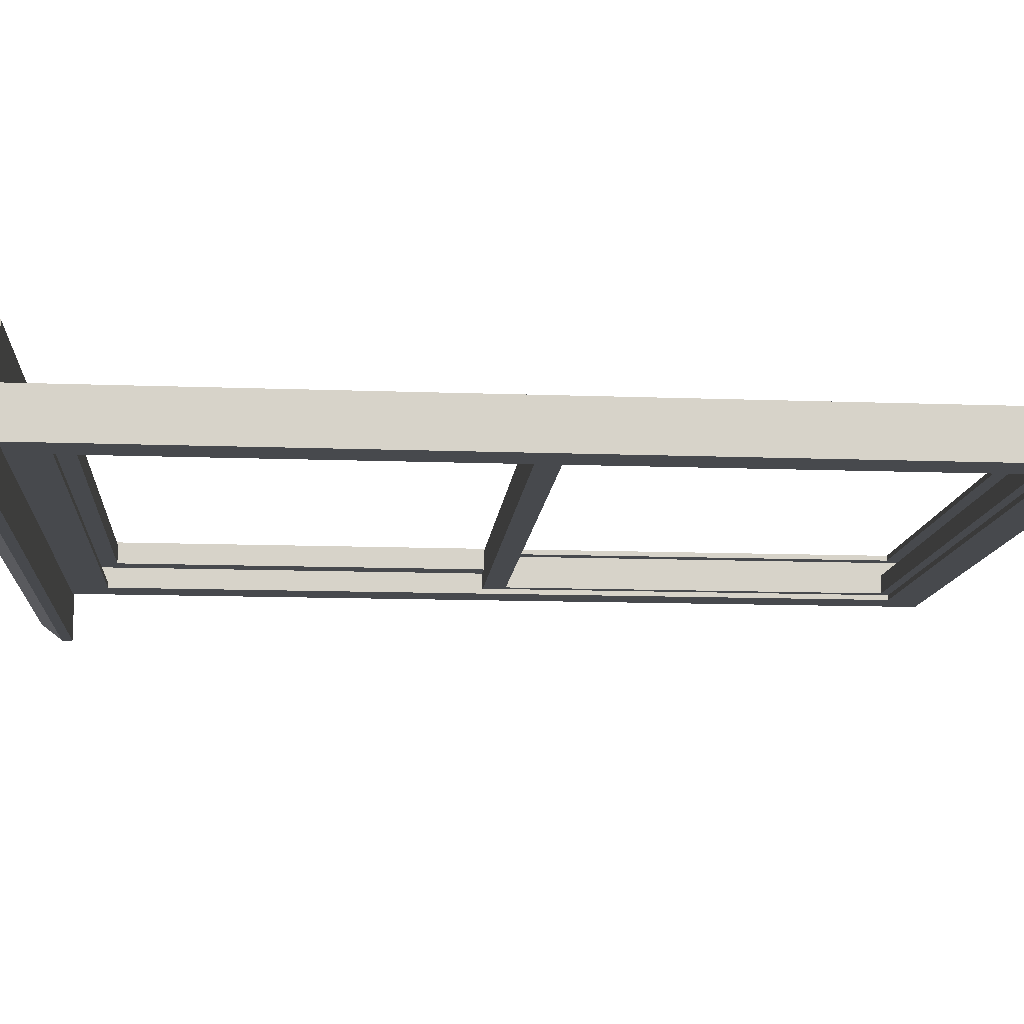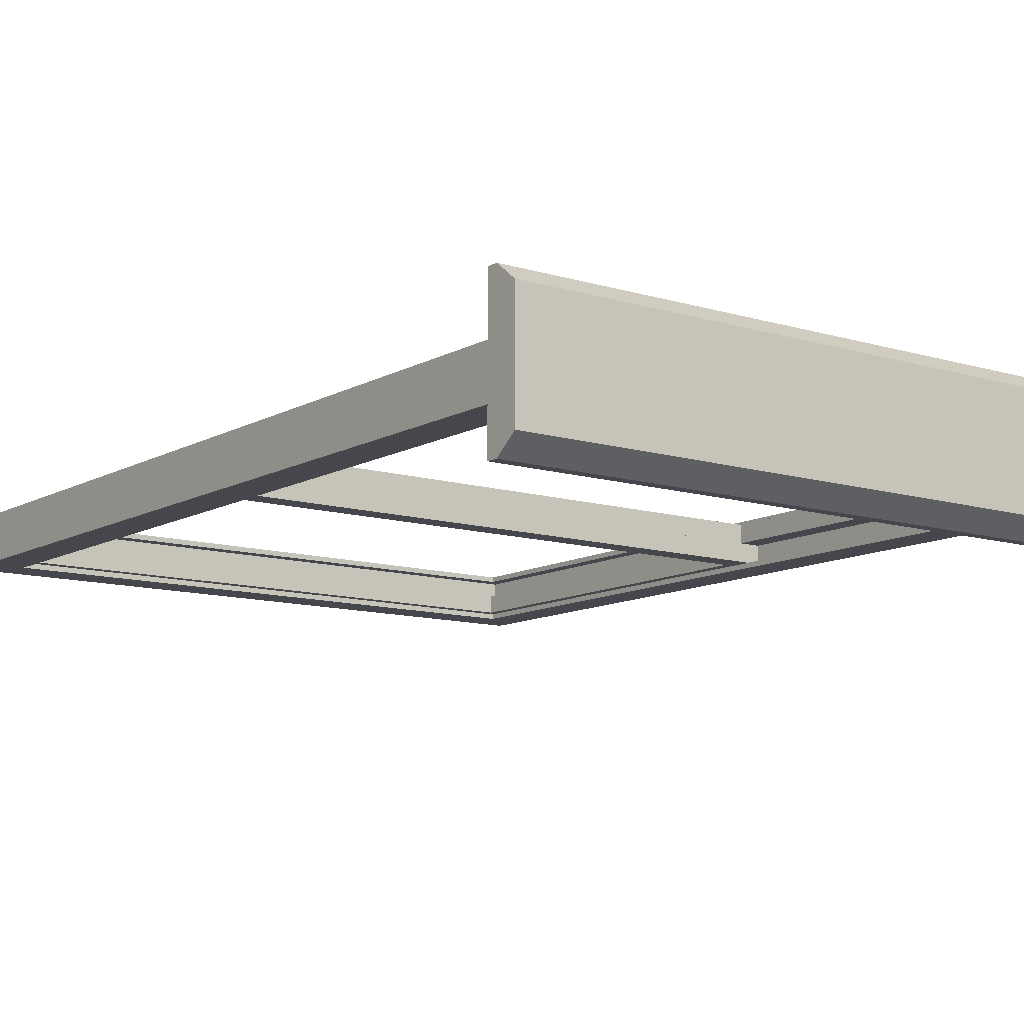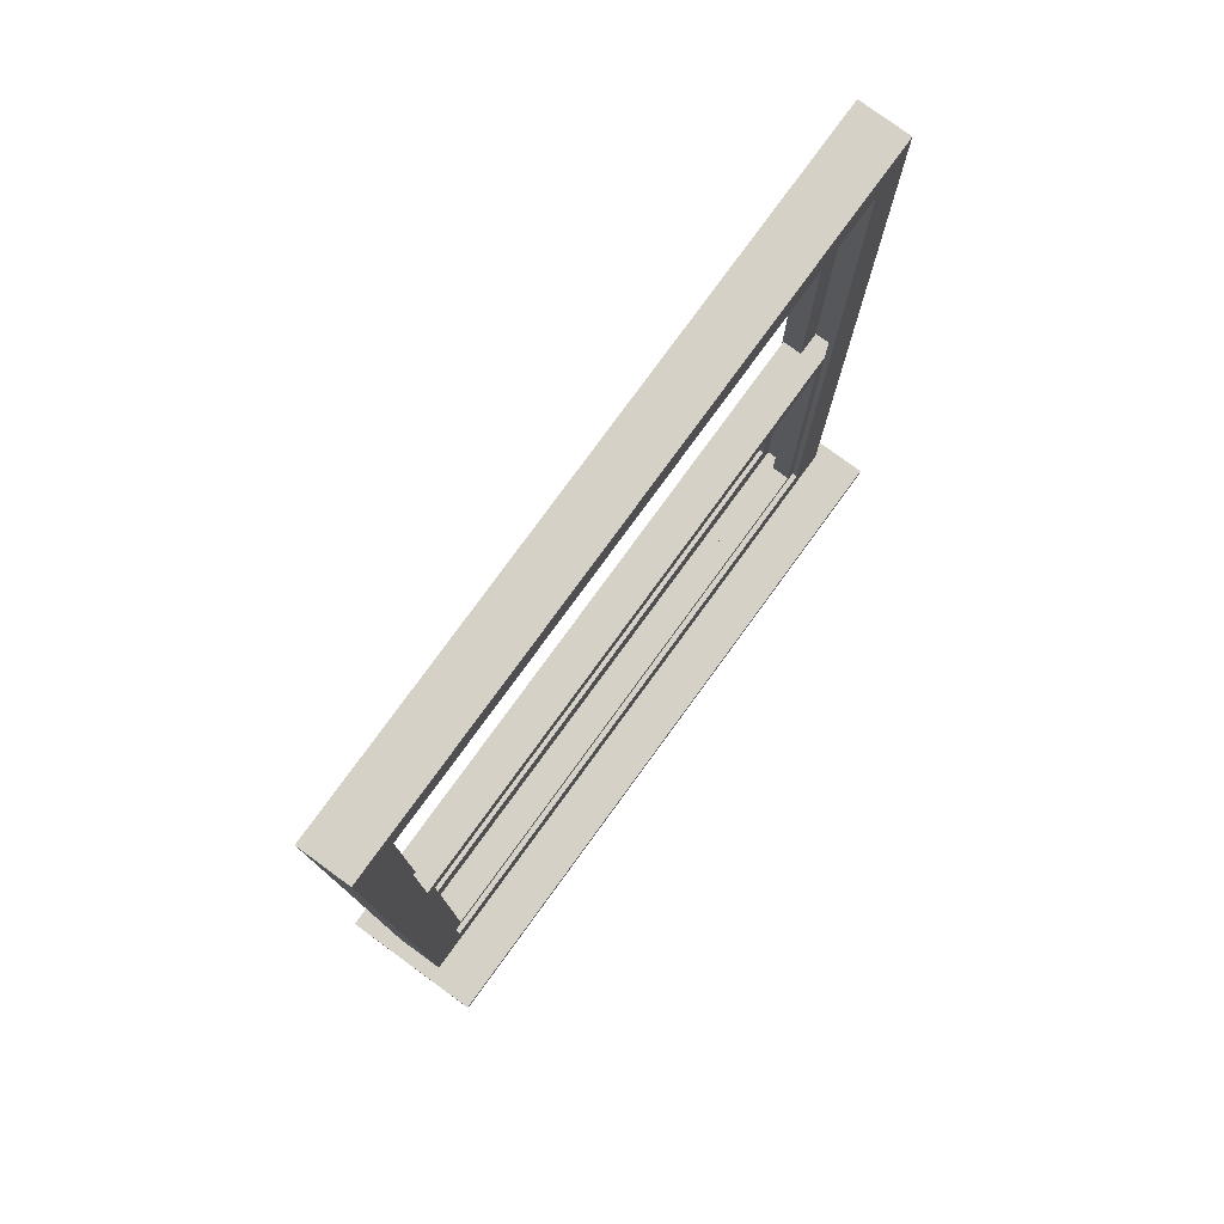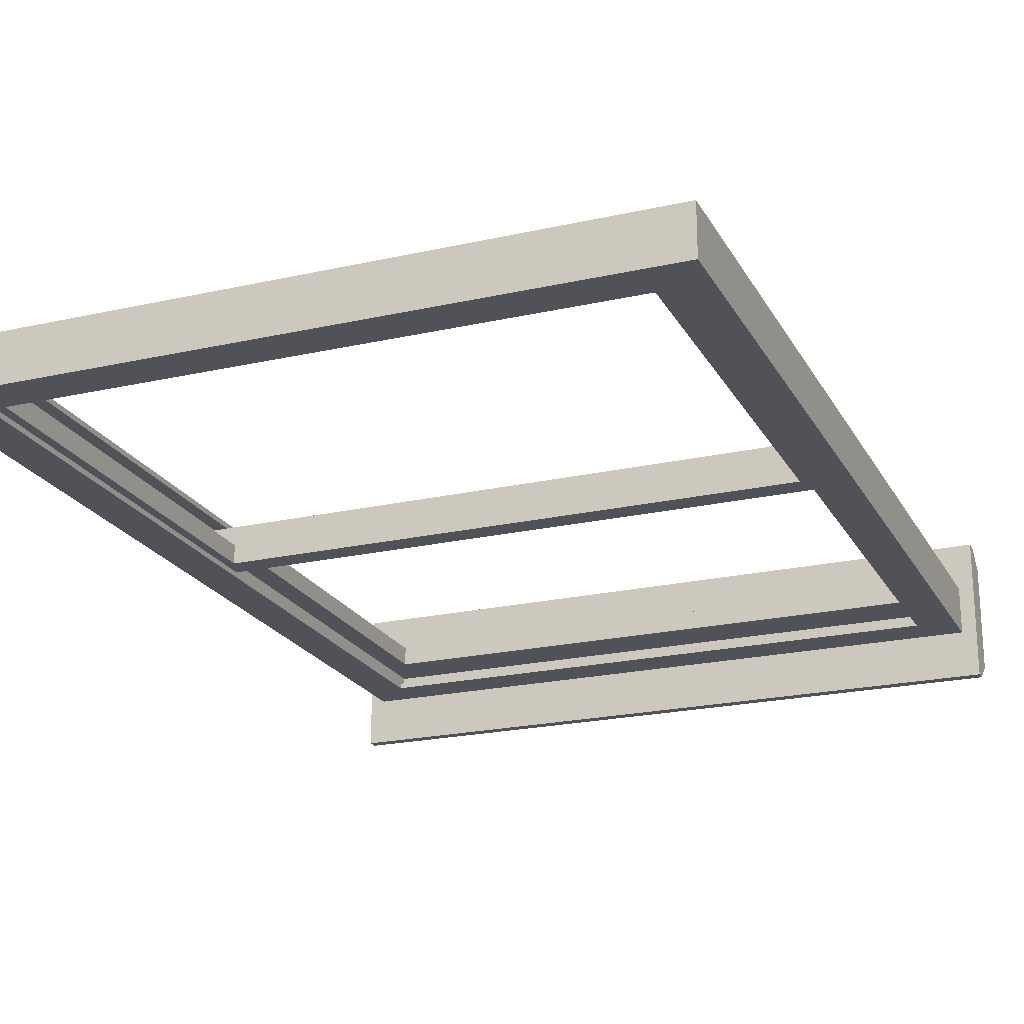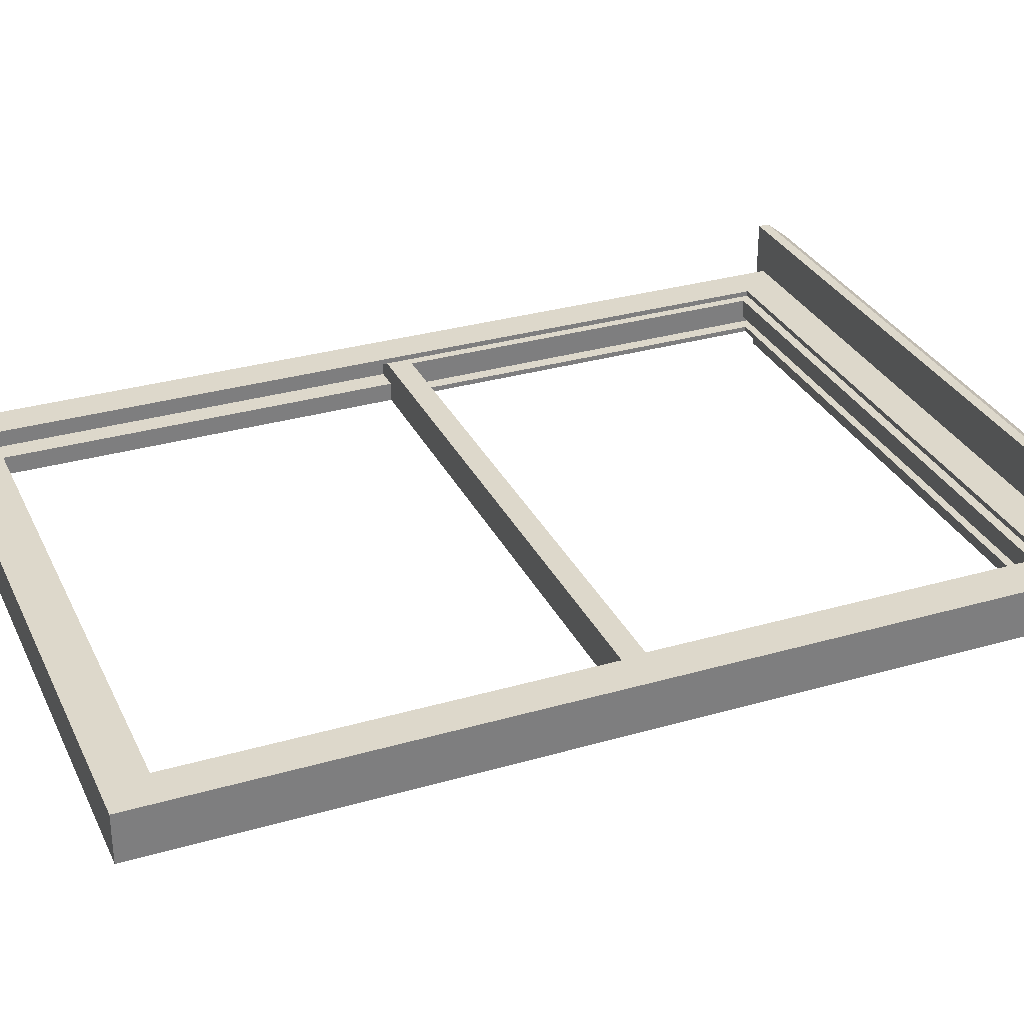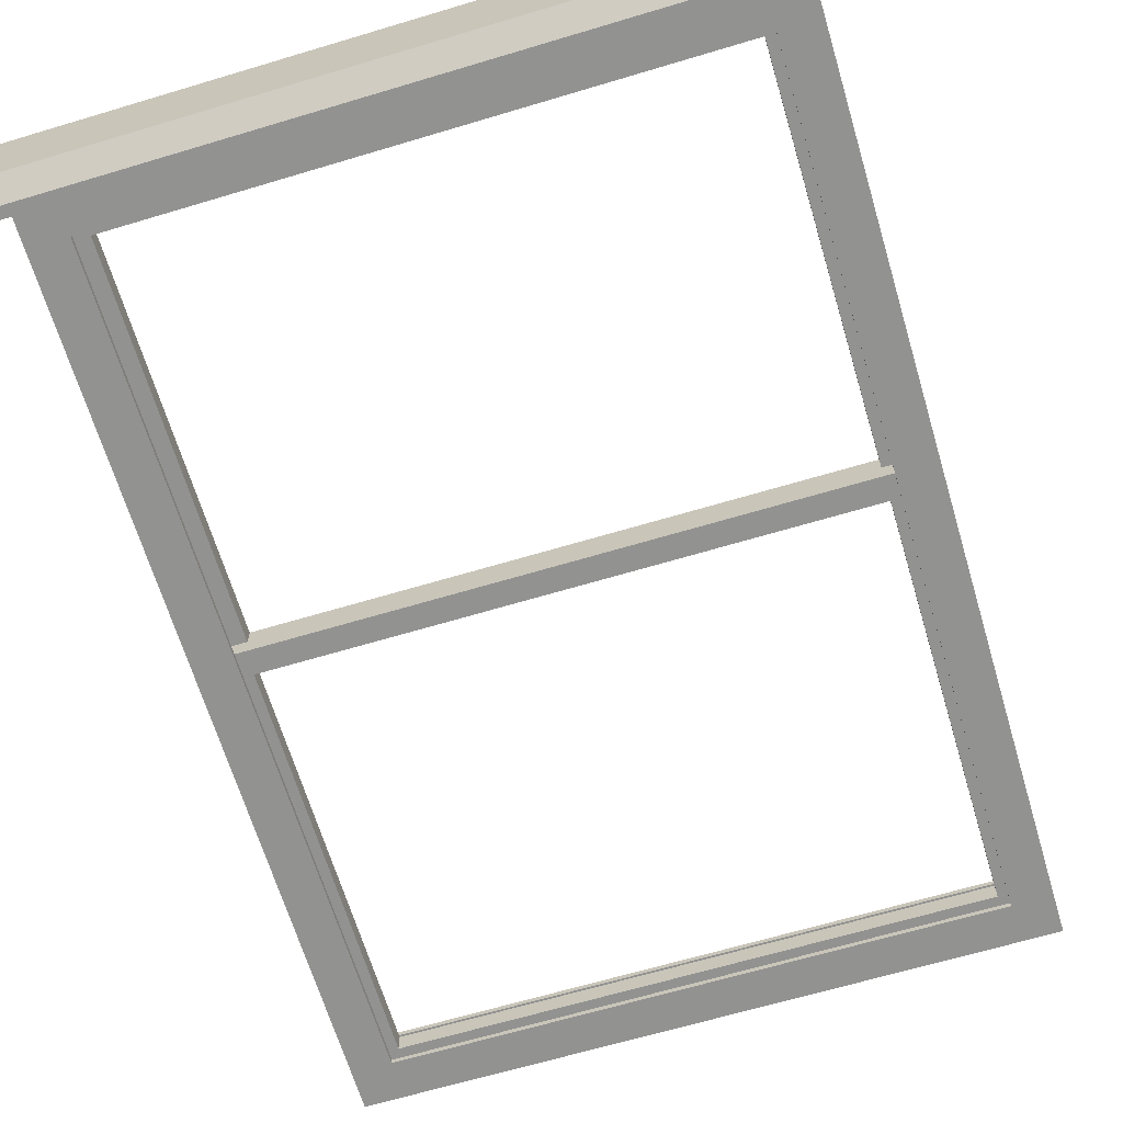
<metadata>
{"format":"obj","ext":"obj","renderer":"f3d","projection":"perspective","resolution":1024,"background":"white","views":[{"elev":-12.4,"azim":-95.0,"up":"+Y"},{"elev":-11.0,"azim":143.3,"up":"+Y"},{"elev":78.8,"azim":126.1,"up":"+Z"},{"elev":-21.5,"azim":21.8,"up":"+Y"},{"elev":31.2,"azim":67.6,"up":"+Y"},{"elev":-66.2,"azim":-163.3,"up":"+Y"}]}
</metadata>
<code>
o MeshWindowHung_44X60_0_GeomSubset_0
v -0.5588 0.04062 -0.7358
v 0.5588 0.04063 -0.7358
v -0.5588 0.04062 0.7882
v 0.5588 0.04063 0.7882
v -0.5588 -0.04063 -0.7358
v -0.5588 -0.04063 0.7882
v 0.5588 -0.04062 0.7882
v 0.5588 -0.04062 -0.7358
v -0.584 0.1208 -0.7358
v 0.584 0.1208 -0.7358
v 0.584 -0.1208 -0.7358
v -0.584 -0.1208 -0.7358
v -0.584 0.09222 -0.7909
v -0.584 0.1208 -0.7541
v 0.584 -0.09222 -0.7909
v 0.584 -0.1208 -0.7541
v -0.584 -0.09222 -0.7909
v -0.584 -0.1208 -0.7541
v 0.584 0.09222 -0.7909
v 0.584 0.1208 -0.7541
v -0.4931 0.04063 0.7224
v -0.4931 0.04063 -0.6694
v -0.4931 -0.04063 0.7224
v -0.4931 -0.04063 -0.6694
v 0.4931 0.04063 0.7224
v 0.4931 -0.04063 0.7224
v 0.4931 -0.04063 -0.6694
v 0.4931 0.04063 -0.6694
v -0.4931 0.03182 0.7224
v -0.4931 0.03182 -0.6694
v -0.4931 -0.03182 0.7224
v -0.4931 -0.03182 -0.6694
v 0.4931 0.03182 0.7224
v 0.4931 -0.03182 0.7224
v 0.4931 -0.03182 -0.6694
v 0.4931 0.03182 -0.6694
v -0.5159 0.03182 0.7457
v -0.5159 0.03182 -0.7358
v -0.5159 -0.03182 0.7457
v -0.5159 -0.03182 -0.7358
v 0.5159 0.03182 0.7457
v 0.5159 -0.03182 0.7457
v 0.5159 -0.03182 -0.7358
v 0.5159 0.03182 -0.7358
v 0.5154 2.2e-05 -0.01023
v -0.5157 2e-05 -0.01023
v 0.5154 2.2e-05 0.7453
v -0.5157 2e-05 0.7453
v 0.5154 -0.03184 0.7453
v -0.5157 -0.03184 0.7453
v 0.5154 -0.03184 -0.01023
v -0.5157 -0.03184 -0.01023
v 0.5154 2.2e-05 -0.01023
v -0.5157 2e-05 -0.01023
v -0.5157 2e-05 0.7453
v 0.5154 2.2e-05 0.7453
v 0.5154 -0.03184 0.7453
v -0.5157 -0.03184 0.7453
v -0.5157 -0.03184 -0.01023
v 0.5154 -0.03184 -0.01023
v 0.5154 2.2e-05 -0.01023
v -0.5157 2e-05 -0.01023
v -0.5157 2e-05 0.7453
v 0.5154 2.2e-05 0.7453
v 0.5154 -0.03184 0.7453
v -0.5157 -0.03184 0.7453
v -0.5157 -0.03184 -0.01023
v 0.5154 -0.03184 -0.01023
v 0.4768 2.2e-05 0.02924
v -0.4772 2e-05 0.02924
v -0.4772 2e-05 0.7058
v 0.4768 2.2e-05 0.7058
v 0.4768 -0.03184 0.7058
v -0.4772 -0.03184 0.7058
v -0.4772 -0.03184 0.02924
v 0.4768 -0.03184 0.02924
v 0.5154 0.0317 -0.7359
v -0.5157 0.0317 -0.7359
v 0.5154 0.0317 0.02924
v -0.5157 0.0317 0.02924
v 0.5154 -0.00016 0.02924
v -0.5157 -0.000161 0.02924
v 0.5154 -0.00016 -0.7359
v -0.5157 -0.000161 -0.7359
v 0.5154 0.0317 -0.7359
v -0.5157 0.0317 -0.7359
v -0.5157 0.0317 0.02924
v 0.5154 0.0317 0.02924
v 0.5154 -0.00016 0.02924
v -0.5157 -0.000161 0.02924
v -0.5157 -0.000161 -0.7359
v 0.5154 -0.00016 -0.7359
v 0.5154 0.0317 -0.7359
v -0.5157 0.0317 -0.7359
v -0.5157 0.0317 0.02924
v 0.5154 0.0317 0.02924
v 0.5154 -0.00016 0.02924
v -0.5157 -0.000161 0.02924
v -0.5157 -0.000161 -0.7359
v 0.5154 -0.00016 -0.7359
v 0.4768 0.0317 -0.6533
v -0.4772 0.0317 -0.6533
v -0.4772 0.0317 -0.01023
v 0.4768 0.0317 -0.01023
v 0.4768 -0.00016 -0.01023
v -0.4772 -0.000161 -0.01023
v -0.4772 -0.000161 -0.6533
v 0.4768 -0.00016 -0.6533
v 0.4768 -0.01046 0.02924
v -0.4772 -0.01046 0.02924
v -0.4772 -0.01046 0.7058
v 0.4768 -0.01046 0.7058
v 0.4768 -0.01973 0.7058
v -0.4772 -0.01973 0.7058
v -0.4772 -0.01973 0.02924
v 0.4768 -0.01973 0.02924
v 0.4768 0.02022 -0.6533
v -0.4772 0.02022 -0.6533
v -0.4772 0.02022 -0.01023
v 0.4768 0.02022 -0.01023
v 0.4768 0.01094 -0.01023
v -0.4772 0.01094 -0.01023
v -0.4772 0.01094 -0.6533
v 0.4768 0.01094 -0.6533
v 0.02966 0.02228 0.02808
v -0.03038 0.02228 0.02808
v 0.02063 0.02228 0.04638
v -0.02136 0.02228 0.04638
v 0.02063 -0.000182 0.04638
v -0.02136 -0.000182 0.04638
v 0.02966 -0.000182 0.02808
v -0.03038 -0.000182 0.02808
v 0.02533 0.02228 0.04293
v 0.02533 -0.000182 0.04293
v -0.02606 -0.000182 0.04293
v -0.02606 0.02228 0.04293
v 0.02808 0.02228 0.03723
v 0.02808 -0.000182 0.03723
v -0.02881 -0.000182 0.03723
v -0.02881 0.02228 0.03723
v -0.04811 -0.000182 0.02808
v -0.04811 0.02228 0.02808
v 0.04738 -0.000182 0.02808
v 0.04738 0.02228 0.02808
v -0.04636 -0.000182 0.03448
v -0.04276 -0.000182 0.03723
v -0.04636 0.02228 0.03448
v -0.04276 0.02228 0.03723
v 0.04563 0.02228 0.03448
v 0.04204 0.02228 0.03723
v 0.04563 -0.000182 0.03448
v 0.04204 -0.000182 0.03723
v -0.04276 0.02228 0.02808
v -0.04276 -0.000182 0.02808
v 0.04204 -0.000182 0.02808
v 0.04204 0.02228 0.02808
v 0.02686 0.0269 0.02808
v -0.02758 0.0269 0.02808
v -0.02616 0.0269 0.03723
v 0.02543 0.0269 0.03723
v -0.02367 0.0269 0.04156
v 0.02294 0.0269 0.04156
v -0.0194 0.0269 0.04378
v 0.01867 0.0269 0.04378
v -0.02085 0.02477 0.0456
v -0.02544 0.02477 0.04277
v -0.02813 0.02477 0.03723
v -0.02966 0.02477 0.02808
v 0.02893 0.02477 0.02808
v 0.0274 0.02477 0.03723
v 0.02472 0.02477 0.04277
v 0.02013 0.02477 0.0456
v -0.00694 0.008298 0.04636
v -0.004161 0.005519 0.04636
v -0.000364 0.004502 0.04636
v 0.003432 0.005519 0.04636
v 0.006211 0.008298 0.04636
v 0.007228 0.01209 0.04636
v 0.006211 0.01589 0.04636
v 0.003432 0.01867 0.04636
v -0.000364 0.01969 0.04636
v -0.004161 0.01867 0.04636
v -0.00694 0.01589 0.04636
v -0.007957 0.01209 0.04636
v -0.00694 0.008298 0.05107
v -0.004161 0.005519 0.05107
v -0.000364 0.004502 0.05107
v 0.003432 0.005519 0.05107
v 0.006211 0.008298 0.05107
v 0.007228 0.01209 0.05107
v 0.006211 0.01589 0.05107
v 0.003432 0.01867 0.05107
v -0.000364 0.01969 0.05107
v -0.004161 0.01867 0.05107
v -0.00694 0.01589 0.05107
v -0.007957 0.01209 0.05107
v -0.000364 0.01209 0.05107
v 0.01878 0.008298 0.04636
v 0.01878 0.008298 0.05107
v 0.01878 0.01209 0.04636
v 0.01878 0.01209 0.05107
v 0.01878 0.01589 0.04636
v 0.01878 0.01589 0.05107
v -0.000364 0.01209 0.04636
v 0.02853 0.0101 0.04636
v 0.02853 0.01209 0.04636
v 0.02853 0.01209 0.05179
v 0.02853 0.0101 0.05179
v 0.02853 0.01409 0.04636
v 0.02853 0.01409 0.05179
v 0.03448 0.01069 0.04523
v 0.03448 0.01209 0.04523
v 0.03653 0.01209 0.05179
v 0.03653 0.01069 0.05179
v 0.03448 0.0135 0.04523
v 0.03653 0.0135 0.05179
v 0.04007 0.01093 0.03771
v 0.04007 0.01209 0.03771
v 0.05211 0.01209 0.03766
v 0.05211 0.01093 0.03766
v 0.04007 0.01326 0.03771
v 0.05211 0.01326 0.03766
v 0.03718 0.01093 0.04373
v 0.03936 0.01093 0.04044
v 0.03718 0.01209 0.04373
v 0.03936 0.01209 0.04044
v 0.04534 0.01209 0.04953
v 0.05049 0.01209 0.04409
v 0.04532 0.01093 0.04953
v 0.05049 0.01093 0.04407
v 0.03718 0.01326 0.04373
v 0.03936 0.01326 0.04044
v 0.04532 0.01326 0.04953
v 0.05049 0.01326 0.04407
f 3 4 25 21
f 38 37 39 40
f 41 42 39 37
f 4 3 6 7
f 18 17 15 16
f 43 42 41 44
f 43 44 38 40
f 4 2 28 25
f 8 2 4 7
f 8 7 26 27
f 1 5 6 3
f 1 3 21 22
f 20 19 13 14
f 9 1 2 10
f 11 8 5 12
f 20 14 9 10
f 18 16 11 12
f 19 20 16 15
f 20 10 11 16
f 10 2 8 11
f 1 9 12 5
f 9 14 18 12
f 14 13 17 18
f 5 24 23 6
f 6 23 26 7
f 2 1 22 28
f 5 8 27 24
f 22 21 29 30
f 23 24 32 31
f 26 23 31 34
f 21 25 33 29
f 27 26 34 35
f 25 28 36 33
f 28 22 30 36
f 24 27 35 32
f 30 29 37 38
f 31 32 40 39
f 34 31 39 42
f 29 33 41 37
f 35 34 42 43
f 33 36 44 41
f 36 30 38 44
f 32 35 43 40
f 15 17 13 19
f 47 48 50 49
f 51 52 46 45
f 46 52 50 48
f 51 45 47 49
f 45 46 54 53
f 46 48 55 54
f 48 47 56 55
f 47 45 53 56
f 49 50 58 57
f 50 52 59 58
f 52 51 60 59
f 51 49 57 60
f 53 54 62 61
f 54 55 63 62
f 55 56 64 63
f 56 53 61 64
f 57 58 66 65
f 58 59 67 66
f 59 60 68 67
f 60 57 65 68
f 61 62 70 69
f 62 63 71 70
f 63 64 72 71
f 64 61 69 72
f 65 66 74 73
f 66 67 75 74
f 67 68 76 75
f 68 65 73 76
f 70 71 74 75
f 71 72 73 74
f 72 69 76 73
f 69 70 75 76
f 79 80 82 81
f 83 84 78 77
f 78 84 82 80
f 83 77 79 81
f 77 78 86 85
f 78 80 87 86
f 80 79 88 87
f 79 77 85 88
f 81 82 90 89
f 82 84 91 90
f 84 83 92 91
f 83 81 89 92
f 85 86 94 93
f 86 87 95 94
f 87 88 96 95
f 88 85 93 96
f 89 90 98 97
f 90 91 99 98
f 91 92 100 99
f 92 89 97 100
f 93 94 102 101
f 94 95 103 102
f 95 96 104 103
f 96 93 101 104
f 97 98 106 105
f 98 99 107 106
f 99 100 108 107
f 100 97 105 108
f 102 103 106 107
f 103 104 105 106
f 104 101 108 105
f 101 102 107 108

</code>
